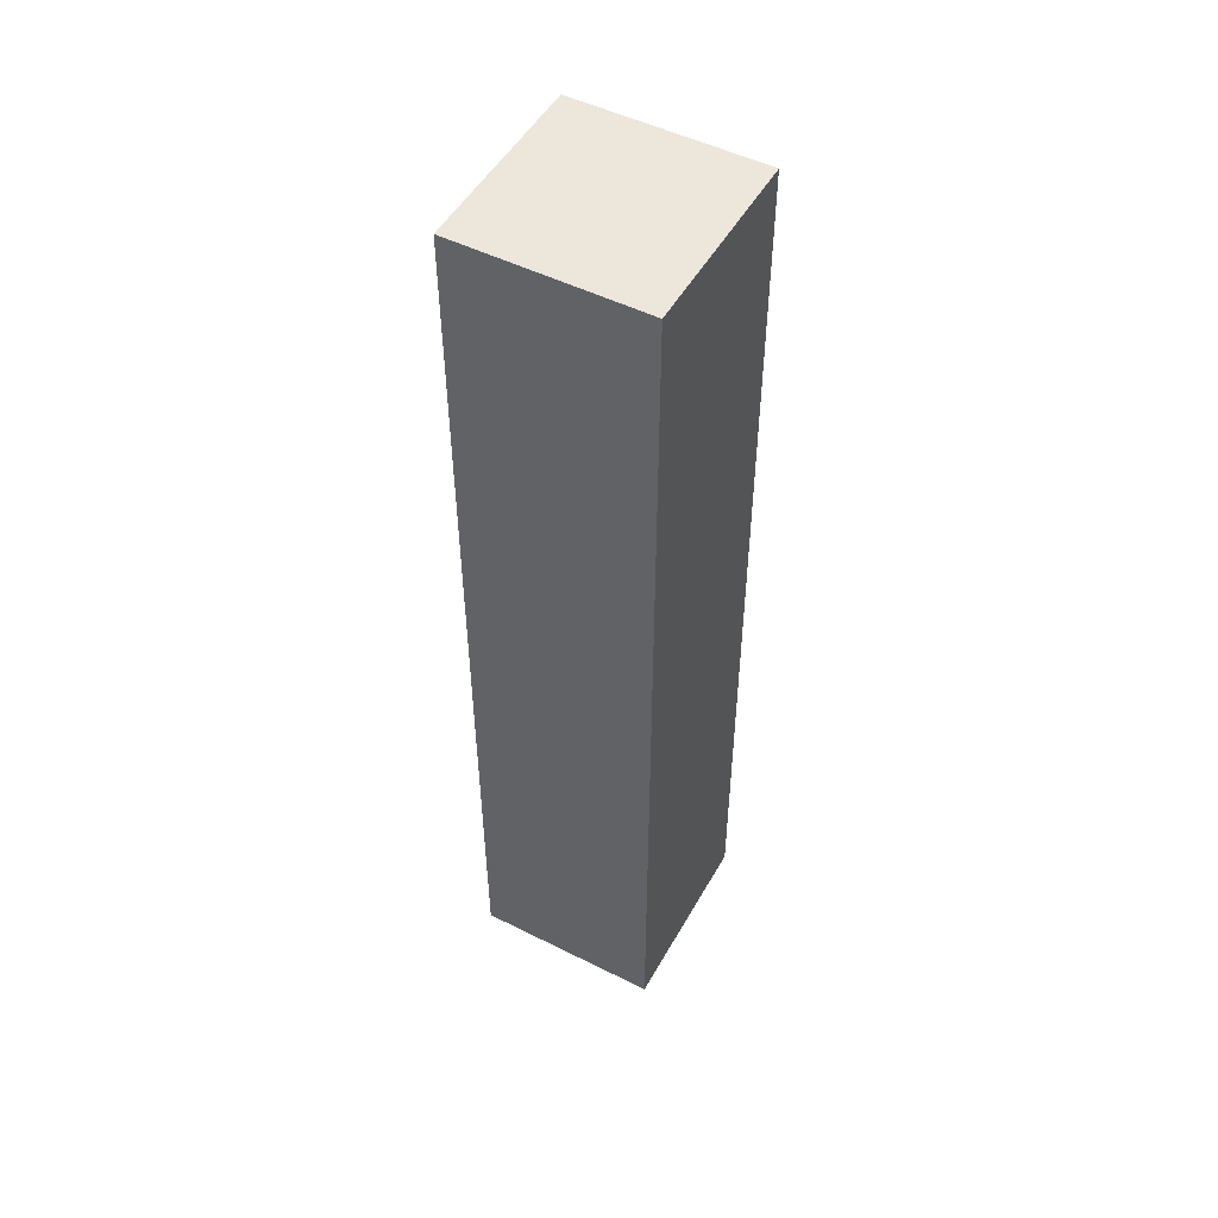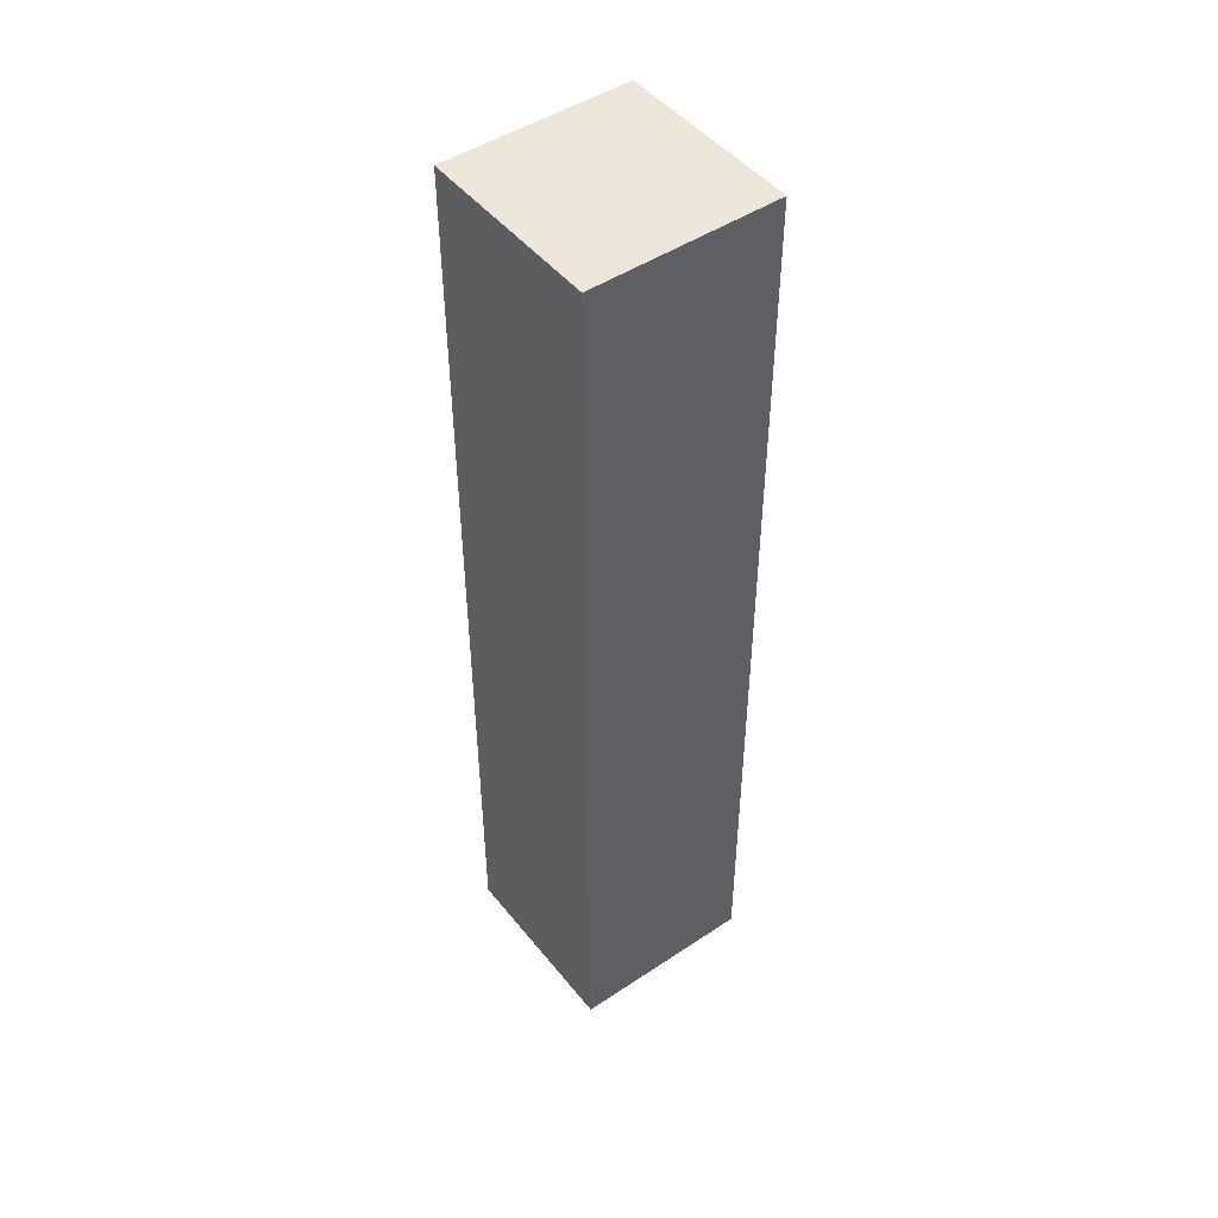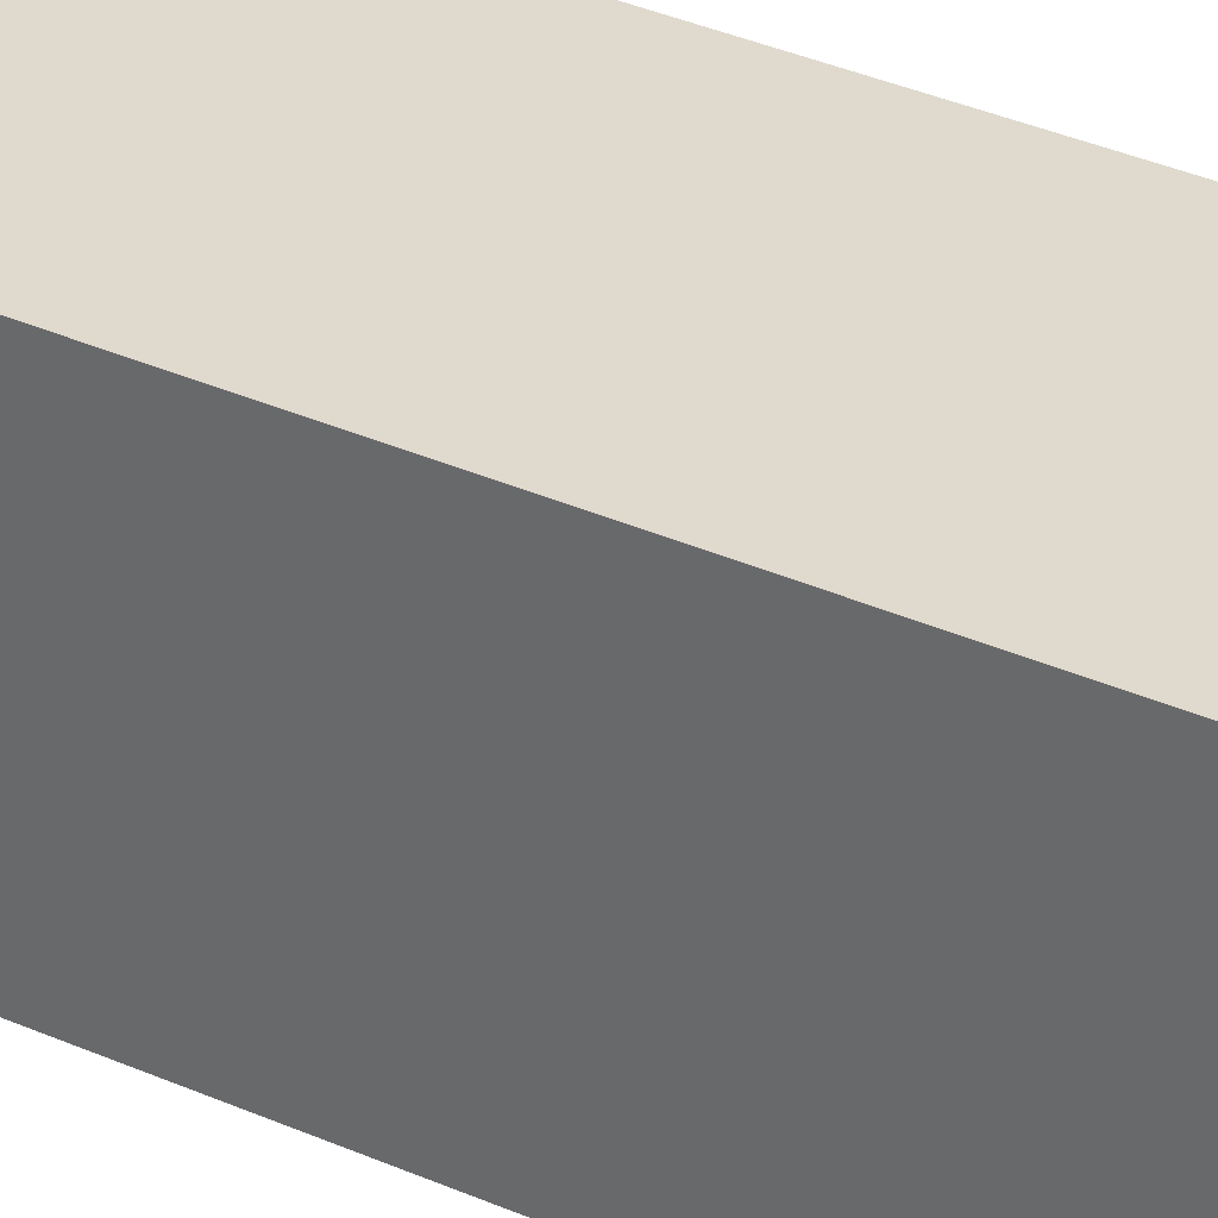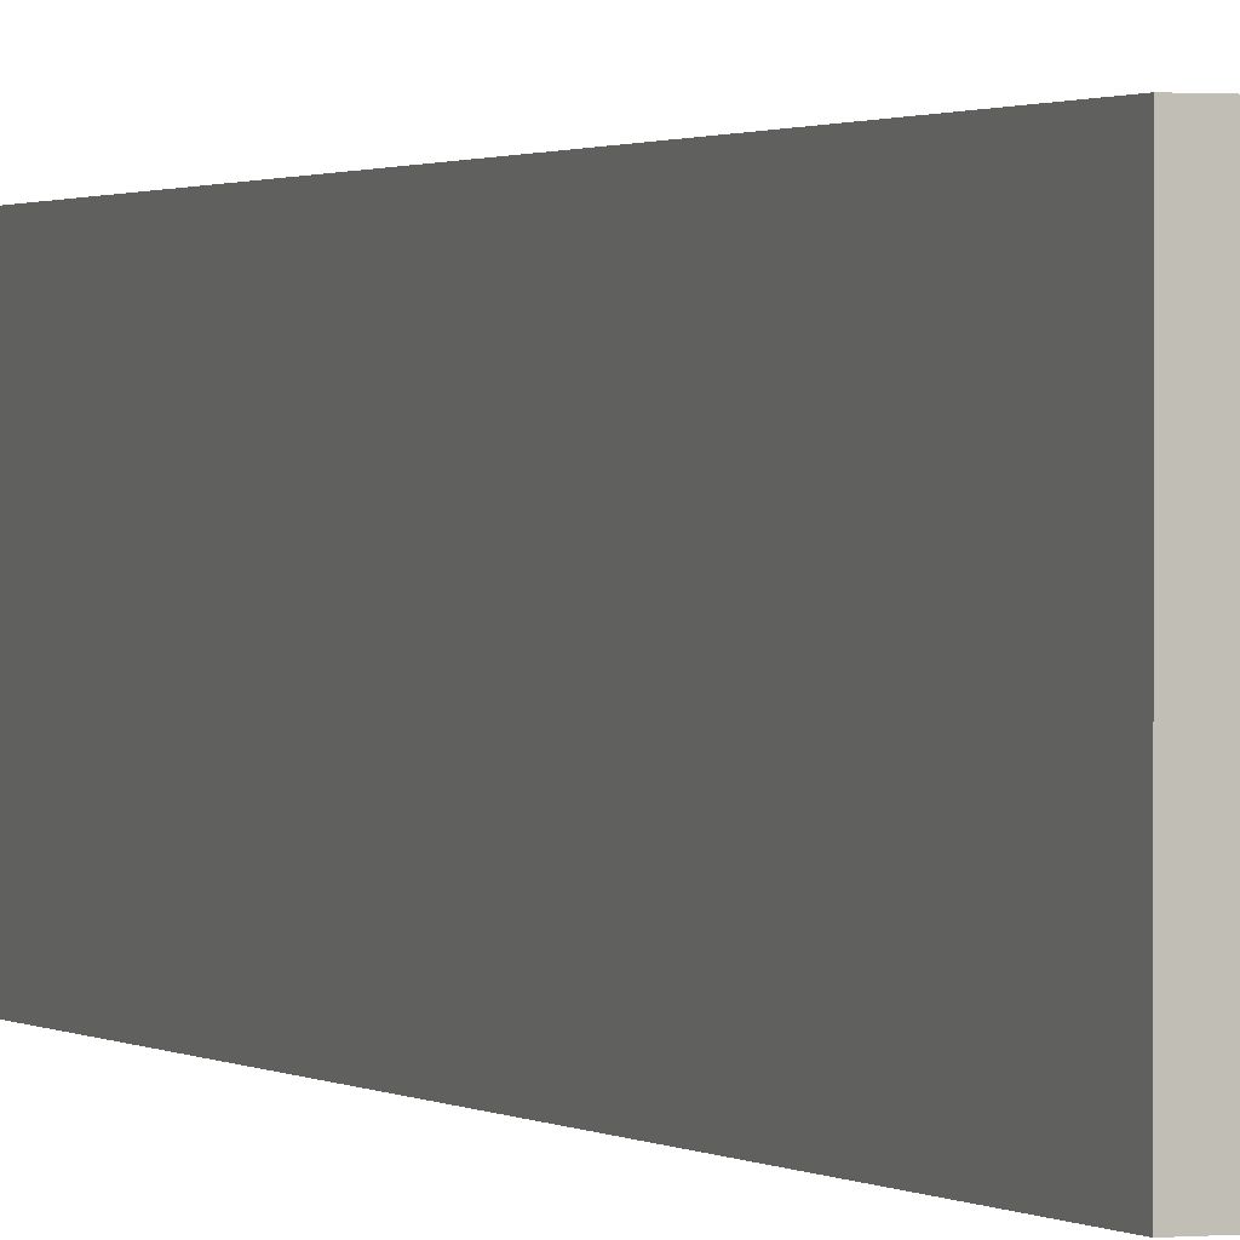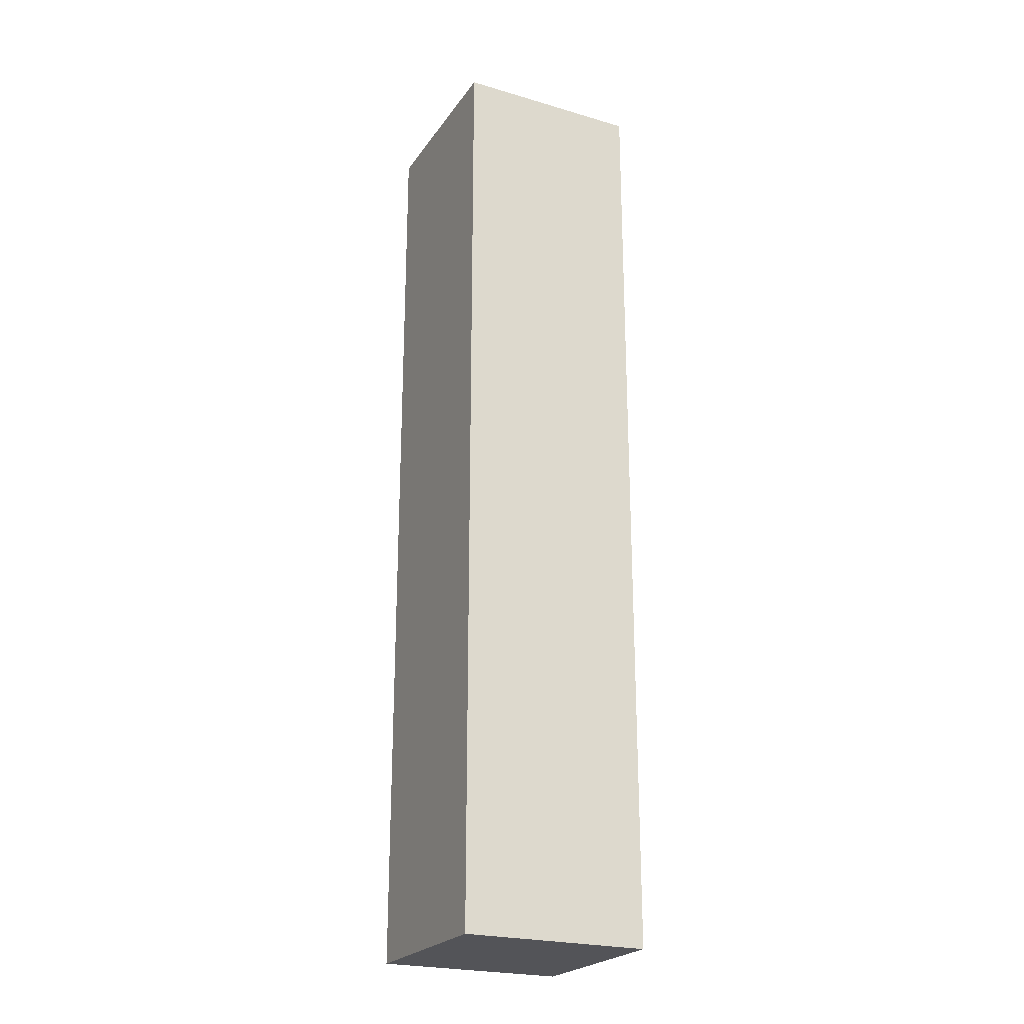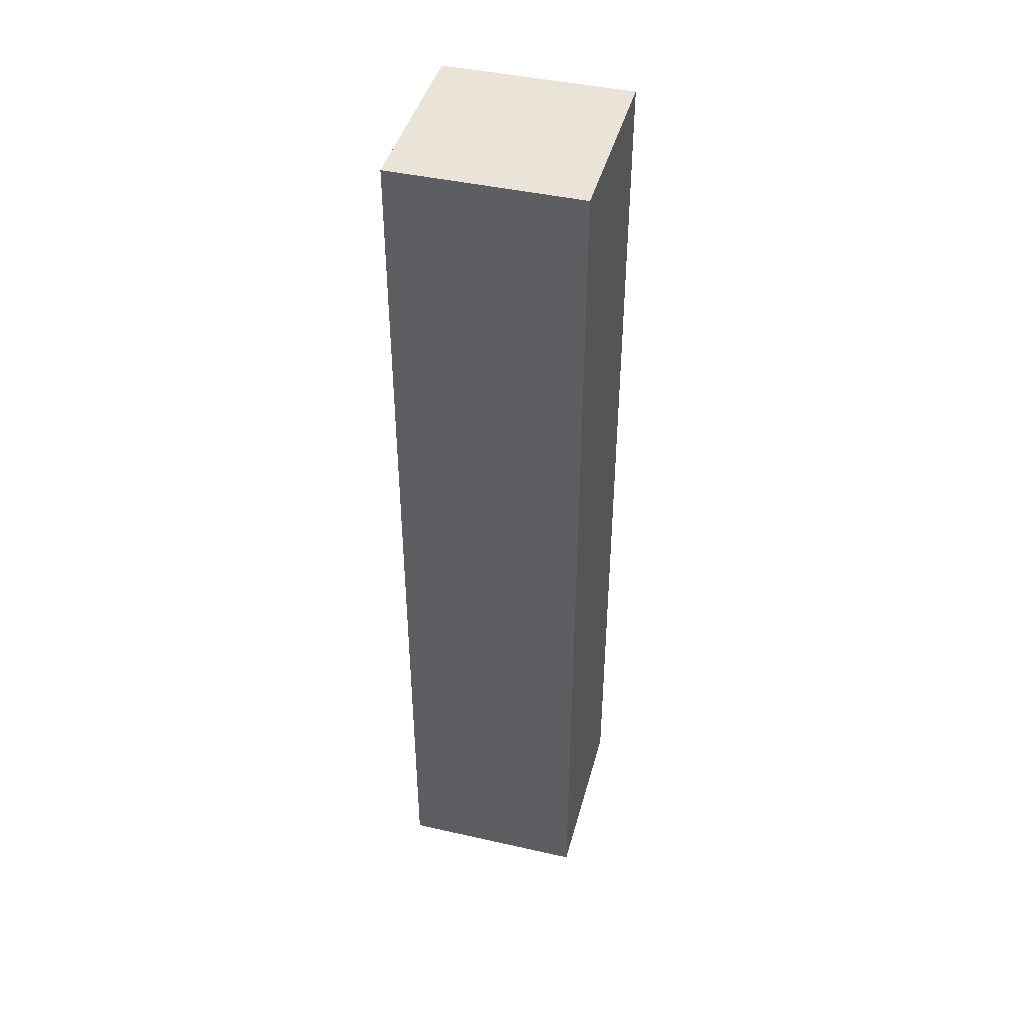
<metadata>
{"format":"obj","ext":"obj","renderer":"f3d","projection":"perspective","resolution":1024,"background":"white","views":[{"elev":50.6,"azim":-61.3,"up":"+Y"},{"elev":47.7,"azim":-36.8,"up":"+Y"},{"elev":32.9,"azim":122.0,"up":"+Z"},{"elev":0.9,"azim":-21.6,"up":"+Z"},{"elev":-23.5,"azim":153.8,"up":"+Y"},{"elev":43.5,"azim":104.9,"up":"+Y"}]}
</metadata>
<code>
o
v -0.9 0 0.9
v -0.9 0 -0.9
v -0.9 9.1 0.9
v -0.9 9.1 -0.9
v 0.9 0 0.9
v 0.9 0 -0.9
v 0.9 9.1 0.9
v 0.9 9.1 -0.9
v -0.9 0 0.9
v -0.9 9.1 0.9
v 0.9 0 0.9
v 0.9 9.1 0.9
v -0.9 0 -0.9
v -0.9 9.1 -0.9
v 0.9 0 -0.9
v 0.9 9.1 -0.9
v -0.9 0 0.9
v 0.9 0 0.9
v -0.9 0 -0.9
v 0.9 0 -0.9
v -0.9 9.1 0.9
v 0.9 9.1 0.9
v -0.9 9.1 -0.9
v 0.9 9.1 -0.9
f 3 2 1
f 4 2 3
f 5 6 7
f 7 6 8
f 11 10 9
f 12 10 11
f 13 14 15
f 15 14 16
f 19 18 17
f 20 18 19
f 21 22 23
f 23 22 24

</code>
